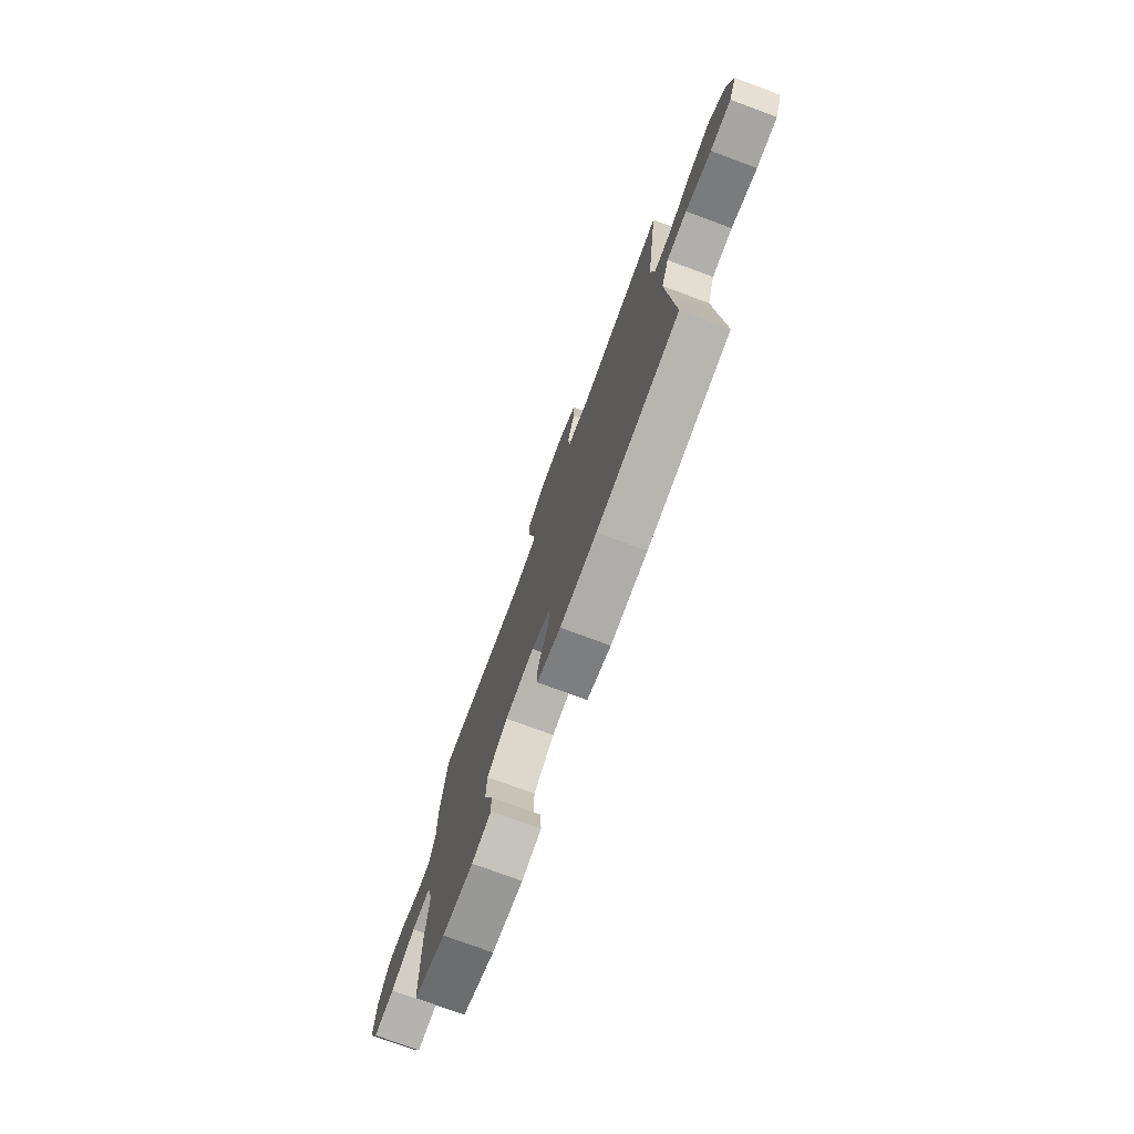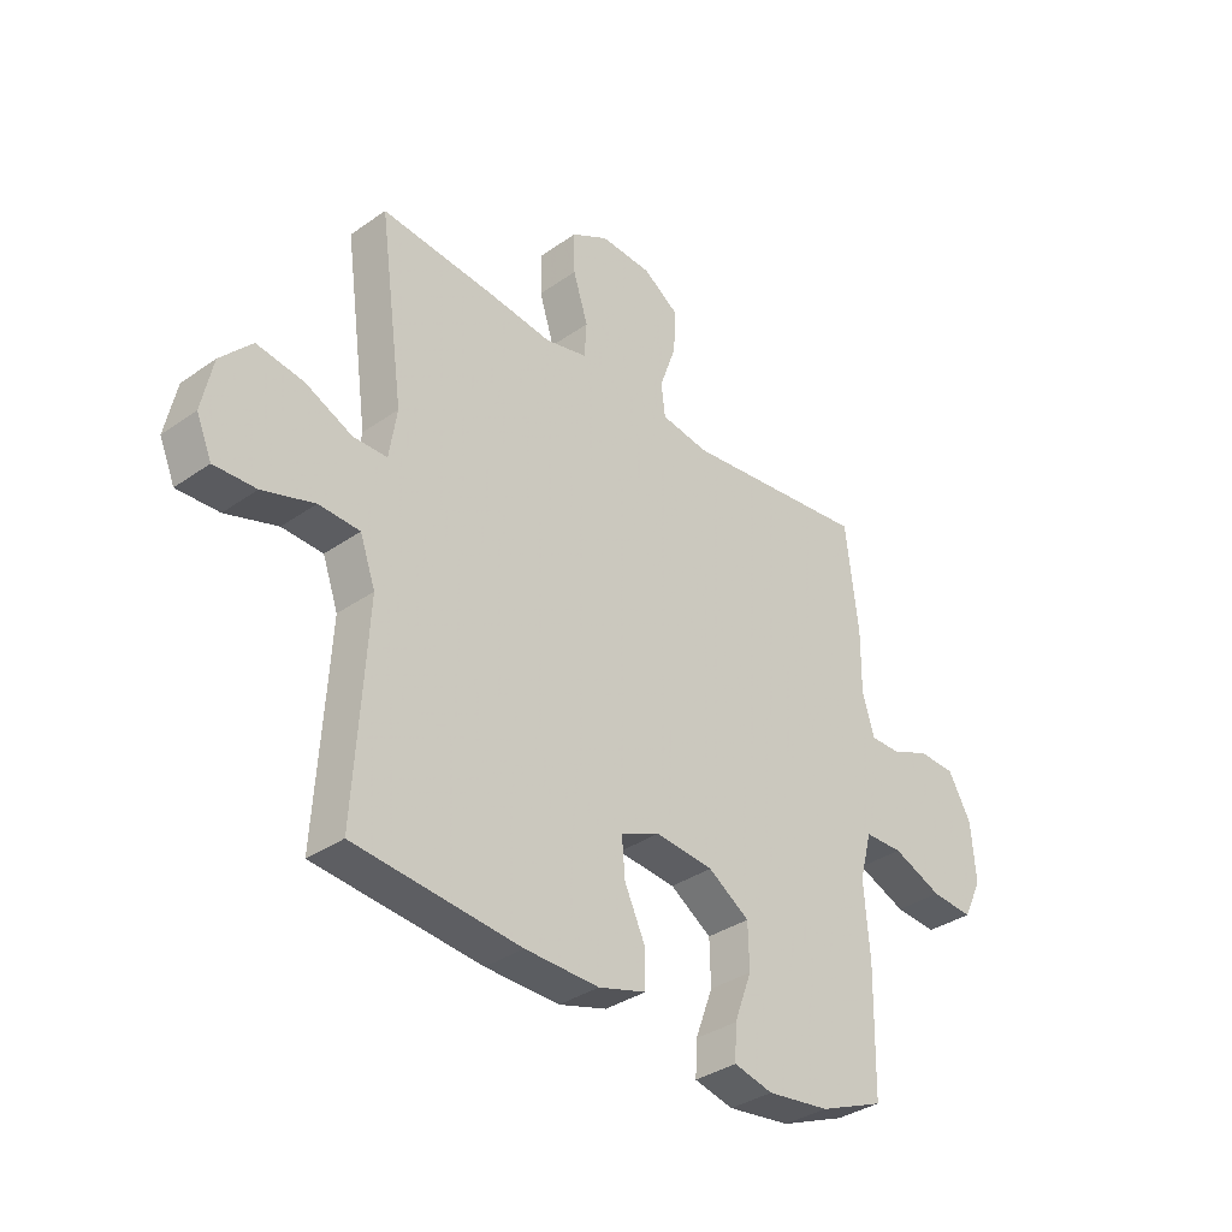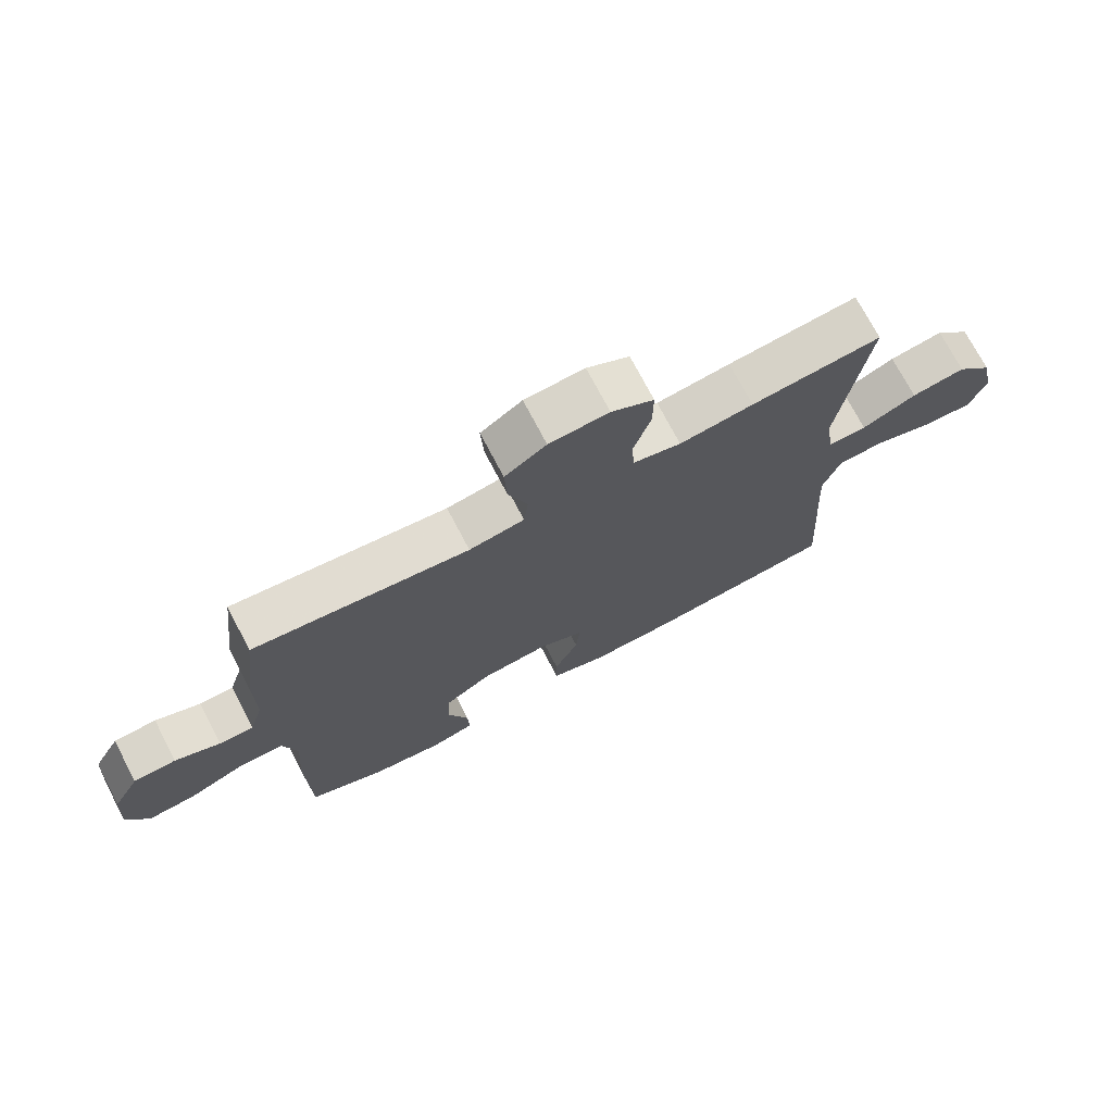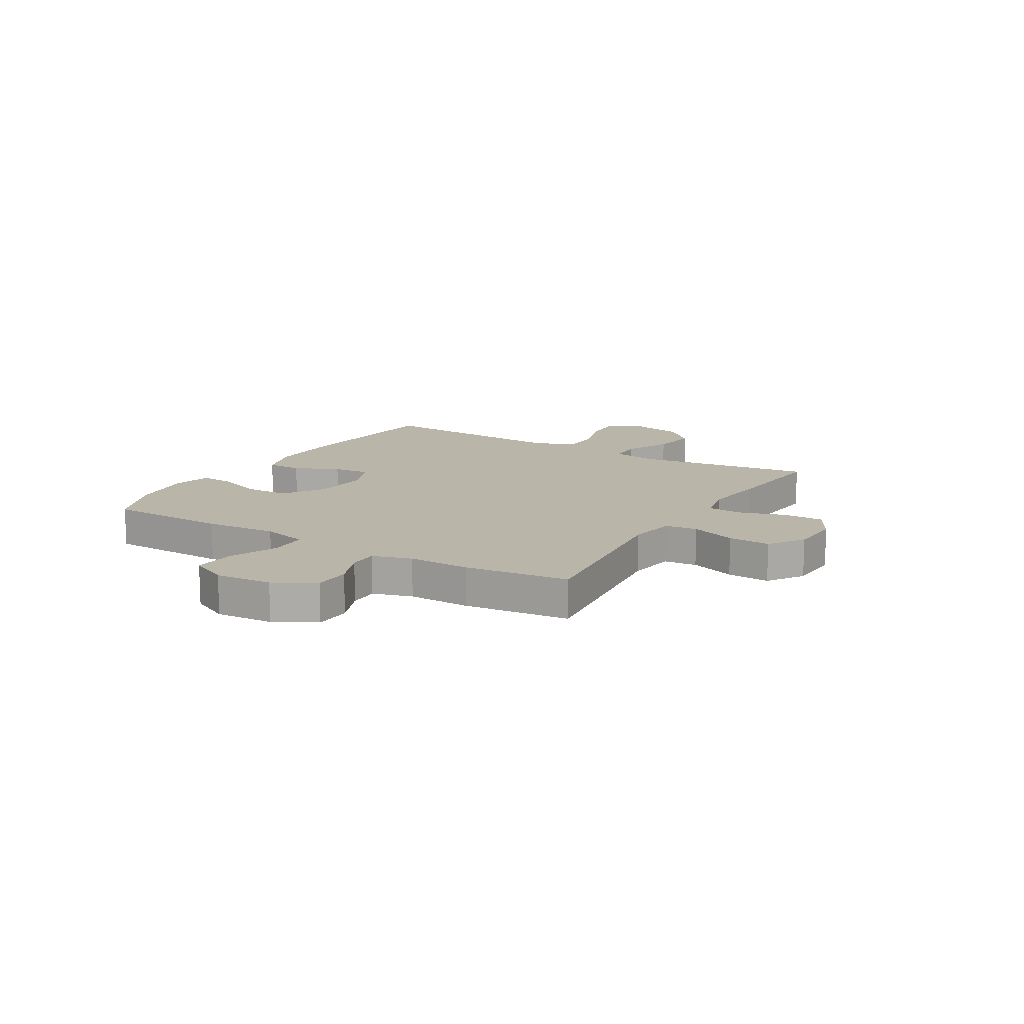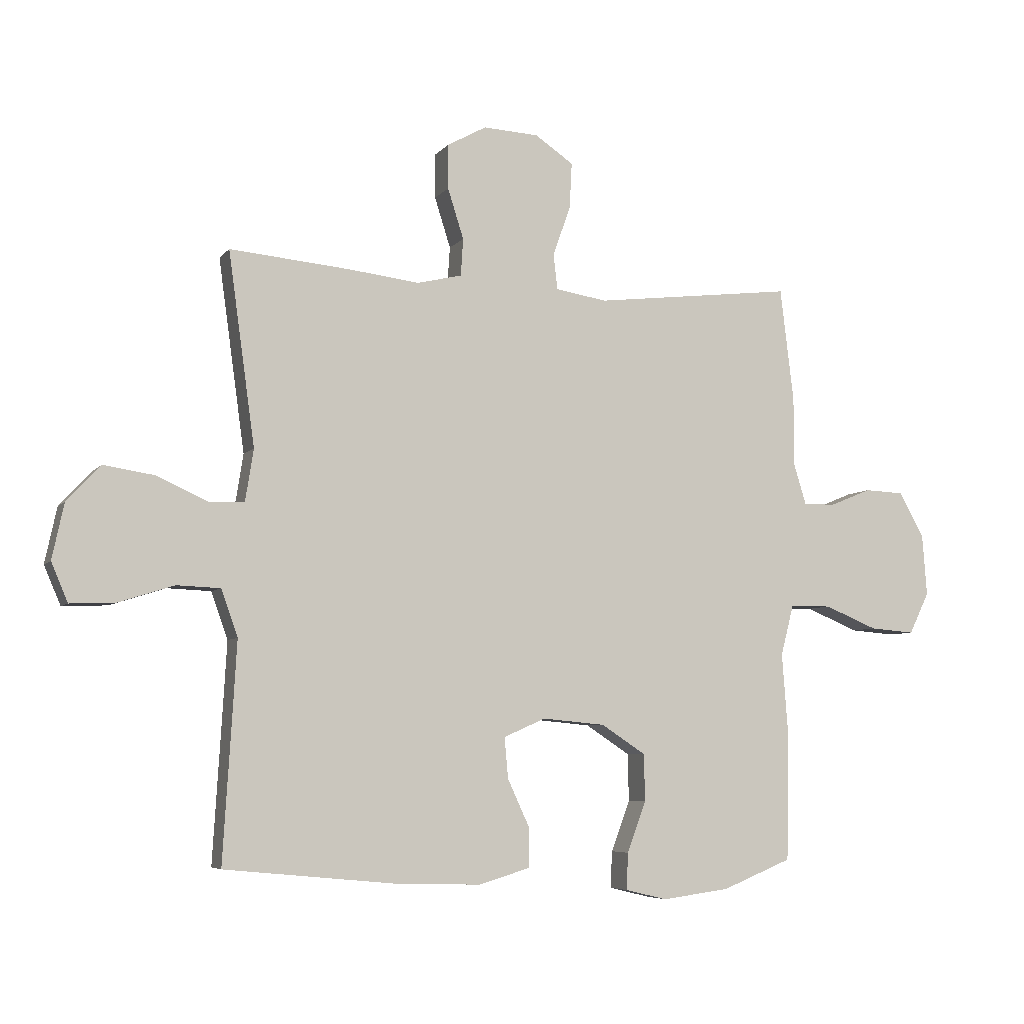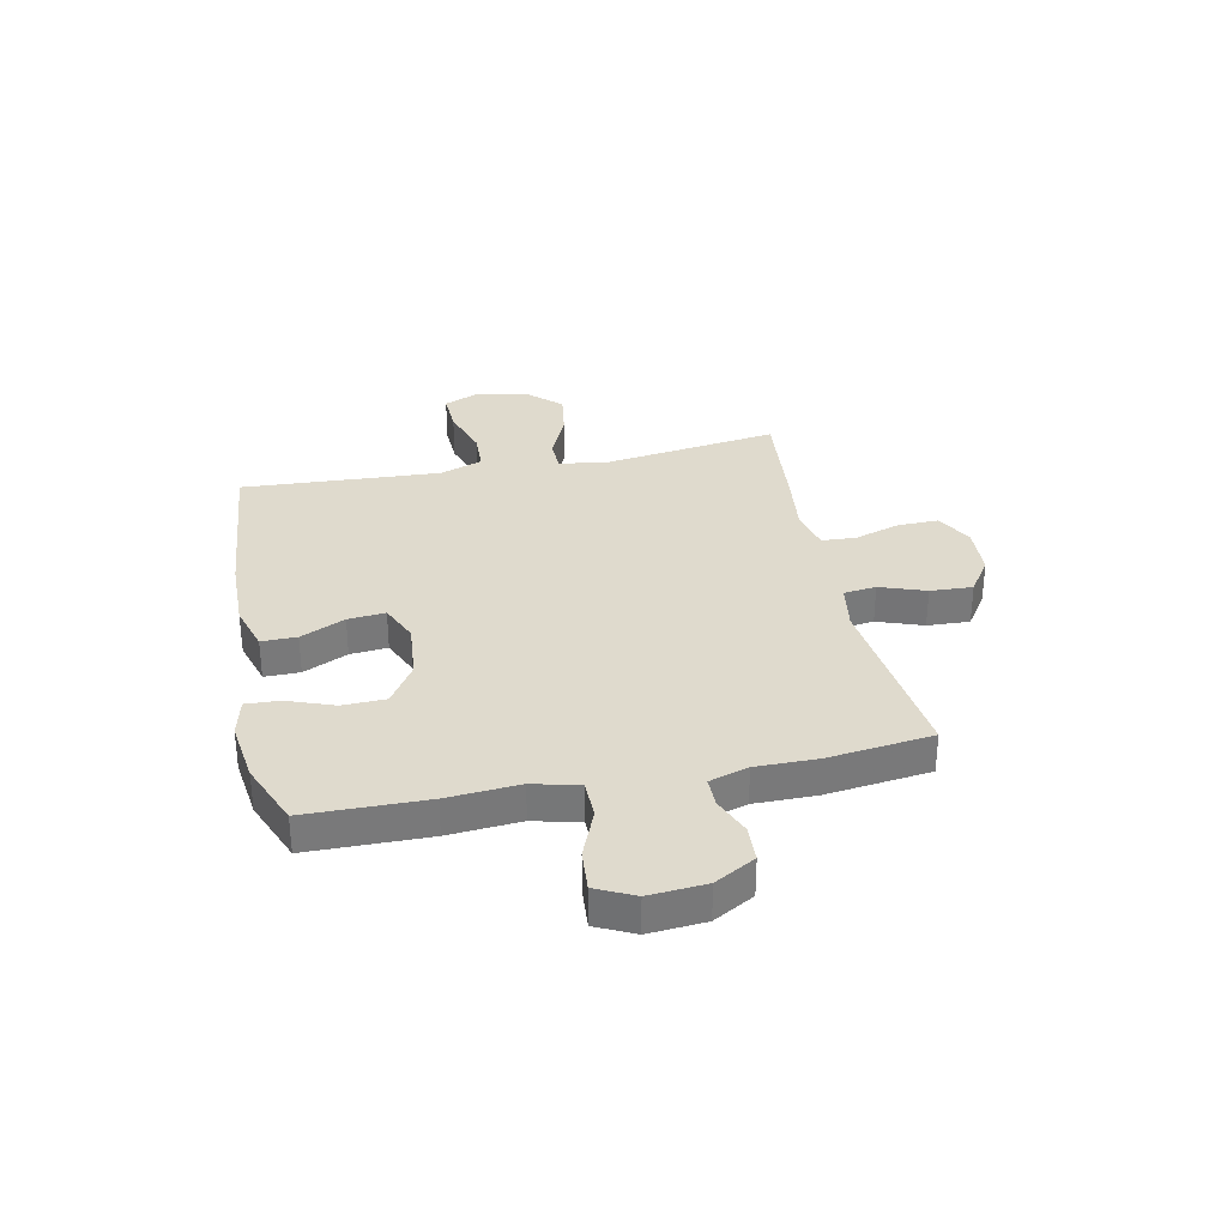
<metadata>
{"format":"obj","ext":"obj","renderer":"f3d","projection":"perspective","resolution":1024,"background":"white","views":[{"elev":-75.8,"azim":69.7,"up":"+Z"},{"elev":-34.8,"azim":133.1,"up":"+Z"},{"elev":72.9,"azim":-27.6,"up":"+Z"},{"elev":13.6,"azim":-59.1,"up":"+Y"},{"elev":-6.0,"azim":159.7,"up":"+Z"},{"elev":32.6,"azim":-101.8,"up":"+Y"}]}
</metadata>
<code>
v 0.5 0.07 -0.5
v 0.199 0.07 -0.529
v 0.065 0.07 -0.532
v -0.022 0.07 -0.506
v -0.022 0.07 -0.441
v 0.016 0.07 -0.359
v 0.022 0.07 -0.29
v -0.049 0.07 -0.259
v -0.155 0.07 -0.269
v -0.23 0.07 -0.318
v -0.232 0.07 -0.398
v -0.2 0.07 -0.484
v -0.197 0.07 -0.546
v -0.268 0.07 -0.563
v -0.382 0.07 -0.548
v -0.5 0.07 -0.5
v -0.504 0.07 -0.278
v -0.494 0.07 -0.145
v -0.516 0.07 -0.06
v -0.586 0.07 -0.059
v -0.676 0.07 -0.096
v -0.752 0.07 -0.102
v -0.786 0.07 -0.032
v -0.778 0.07 0.073
v -0.736 0.07 0.148
v -0.669 0.07 0.151
v -0.598 0.07 0.122
v -0.544 0.07 0.122
v -0.522 0.07 0.194
v -0.523 0.07 0.307
v -0.5 0.07 0.5
v -0.161 0.07 0.46
v -0.074 0.07 0.474
v -0.067 0.07 0.534
v -0.097 0.07 0.618
v -0.101 0.07 0.696
v -0.036 0.07 0.74
v 0.058 0.07 0.745
v 0.125 0.07 0.708
v 0.124 0.07 0.633
v 0.097 0.07 0.548
v 0.101 0.07 0.485
v 0.177 0.07 0.467
v 0.294 0.07 0.481
v 0.5 0.07 0.5
v 0.455 0.07 0.174
v 0.469 0.07 0.086
v 0.53 0.07 0.085
v 0.616 0.07 0.124
v 0.701 0.07 0.137
v 0.758 0.07 0.076
v 0.778 0.07 -0.018
v 0.75 0.07 -0.084
v 0.674 0.07 -0.081
v 0.58 0.07 -0.051
v 0.506 0.07 -0.054
v 0.478 0.07 -0.133
v 0.485 0.07 -0.254
v 0.5 0 -0.5
v 0.199 0 -0.529
v 0.065 0 -0.532
v -0.022 0 -0.506
v -0.022 0 -0.441
v 0.016 0 -0.359
v 0.022 0 -0.29
v -0.049 0 -0.259
v -0.155 0 -0.269
v -0.23 0 -0.318
v -0.232 0 -0.398
v -0.2 0 -0.484
v -0.197 0 -0.546
v -0.268 0 -0.563
v -0.382 0 -0.548
v -0.5 0 -0.5
v -0.504 0 -0.278
v -0.494 0 -0.145
v -0.516 0 -0.06
v -0.586 0 -0.059
v -0.676 0 -0.096
v -0.752 0 -0.102
v -0.786 0 -0.032
v -0.778 0 0.073
v -0.736 0 0.148
v -0.669 0 0.151
v -0.598 0 0.122
v -0.544 0 0.122
v -0.522 0 0.194
v -0.523 0 0.307
v -0.5 0 0.5
v -0.161 0 0.46
v -0.074 0 0.474
v -0.067 0 0.534
v -0.097 0 0.618
v -0.101 0 0.696
v -0.036 0 0.74
v 0.058 0 0.745
v 0.125 0 0.708
v 0.124 0 0.633
v 0.097 0 0.548
v 0.101 0 0.485
v 0.177 0 0.467
v 0.294 0 0.481
v 0.5 0 0.5
v 0.455 0 0.174
v 0.469 0 0.086
v 0.53 0 0.085
v 0.616 0 0.124
v 0.701 0 0.137
v 0.758 0 0.076
v 0.778 0 -0.018
v 0.75 0 -0.084
v 0.674 0 -0.081
v 0.58 0 -0.051
v 0.506 0 -0.054
v 0.478 0 -0.133
v 0.485 0 -0.254
f 53 54 55
f 52 53 55
f 51 52 55
f 50 51 55
f 49 50 55
f 48 49 55
f 47 48 55 56
f 43 44 45 46
f 42 43 46 47
f 39 40 41
f 38 39 41
f 37 38 41
f 36 37 41
f 35 36 41
f 34 35 41
f 33 34 41 42
f 47 56 57
f 42 47 57
f 33 42 57
f 32 33 57
f 25 26 27
f 24 25 27
f 23 24 27
f 22 23 27
f 21 22 27
f 20 21 27
f 19 20 27 28
f 18 19 28 29
f 16 17 18
f 15 16 18
f 14 15 18
f 13 14 18
f 12 13 18
f 11 12 18
f 29 30 31
f 18 29 31
f 11 18 31
f 10 11 31
f 4 5 6
f 3 4 6
f 2 3 6
f 1 2 6
f 58 1 6
f 58 6 7
f 57 58 7 8
f 32 57 8 9
f 9 10 31 32
f 113 112 111
f 113 111 110
f 113 110 109
f 113 109 108
f 113 108 107
f 113 107 106
f 114 113 106 105
f 104 103 102 101
f 105 104 101 100
f 99 98 97
f 99 97 96
f 99 96 95
f 99 95 94
f 99 94 93
f 99 93 92
f 100 99 92 91
f 115 114 105
f 115 105 100
f 115 100 91
f 115 91 90
f 85 84 83
f 85 83 82
f 85 82 81
f 85 81 80
f 85 80 79
f 85 79 78
f 86 85 78 77
f 87 86 77 76
f 76 75 74
f 76 74 73
f 76 73 72
f 76 72 71
f 76 71 70
f 76 70 69
f 89 88 87
f 89 87 76
f 89 76 69
f 89 69 68
f 64 63 62
f 64 62 61
f 64 61 60
f 64 60 59
f 64 59 116
f 65 64 116
f 66 65 116 115
f 67 66 115 90
f 90 89 68 67
f 1 59 60 2
f 2 60 61 3
f 3 61 62 4
f 4 62 63 5
f 5 63 64 6
f 6 64 65 7
f 7 65 66 8
f 8 66 67 9
f 9 67 68 10
f 10 68 69 11
f 11 69 70 12
f 12 70 71 13
f 13 71 72 14
f 14 72 73 15
f 15 73 74 16
f 16 74 75 17
f 17 75 76 18
f 18 76 77 19
f 19 77 78 20
f 20 78 79 21
f 21 79 80 22
f 22 80 81 23
f 23 81 82 24
f 24 82 83 25
f 25 83 84 26
f 26 84 85 27
f 27 85 86 28
f 28 86 87 29
f 29 87 88 30
f 30 88 89 31
f 31 89 90 32
f 32 90 91 33
f 33 91 92 34
f 34 92 93 35
f 35 93 94 36
f 36 94 95 37
f 37 95 96 38
f 38 96 97 39
f 39 97 98 40
f 40 98 99 41
f 41 99 100 42
f 42 100 101 43
f 43 101 102 44
f 44 102 103 45
f 45 103 104 46
f 46 104 105 47
f 47 105 106 48
f 48 106 107 49
f 49 107 108 50
f 50 108 109 51
f 51 109 110 52
f 52 110 111 53
f 53 111 112 54
f 54 112 113 55
f 55 113 114 56
f 56 114 115 57
f 57 115 116 58
f 58 116 59 1

</code>
